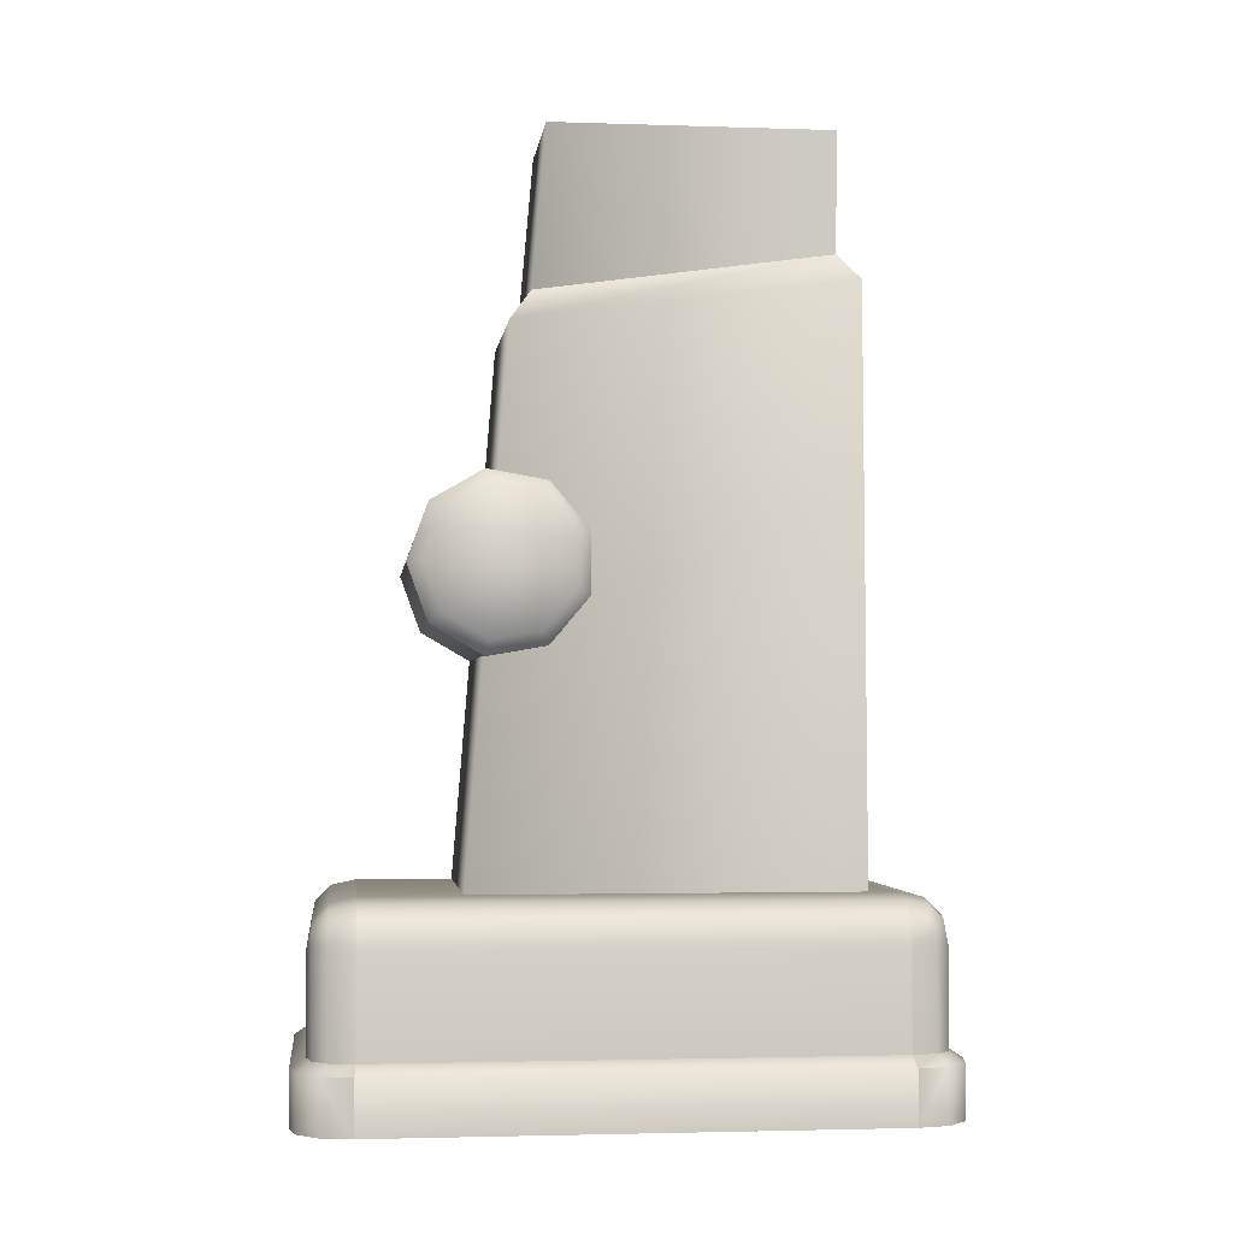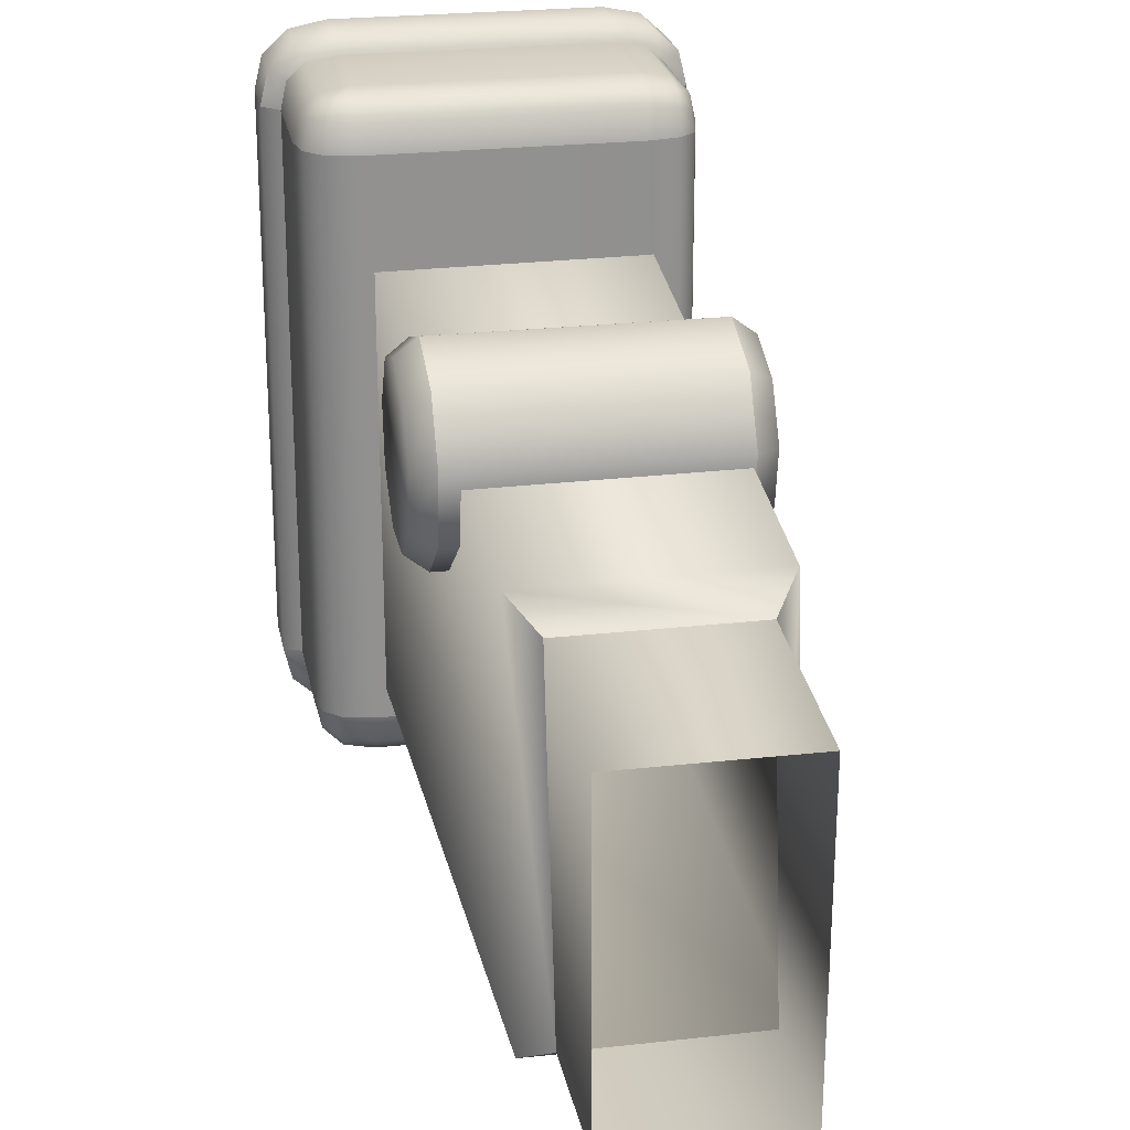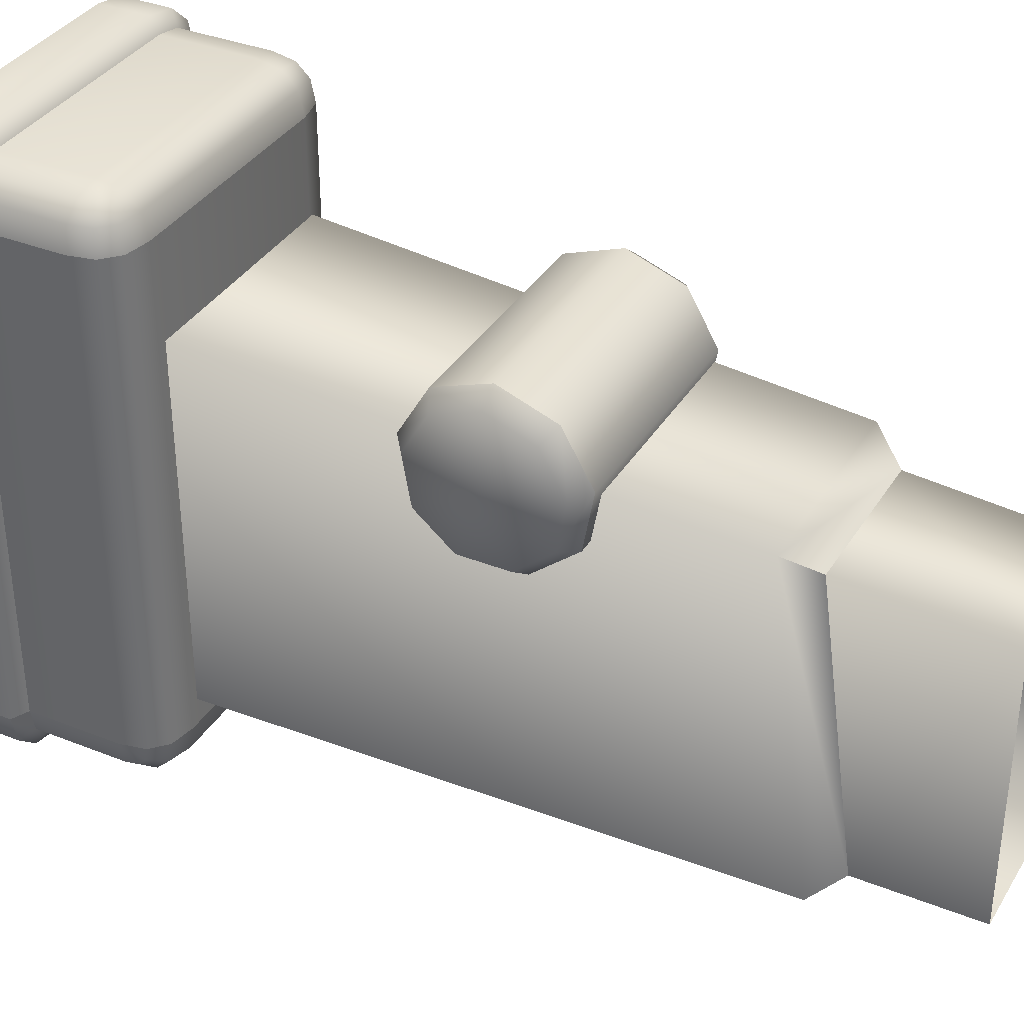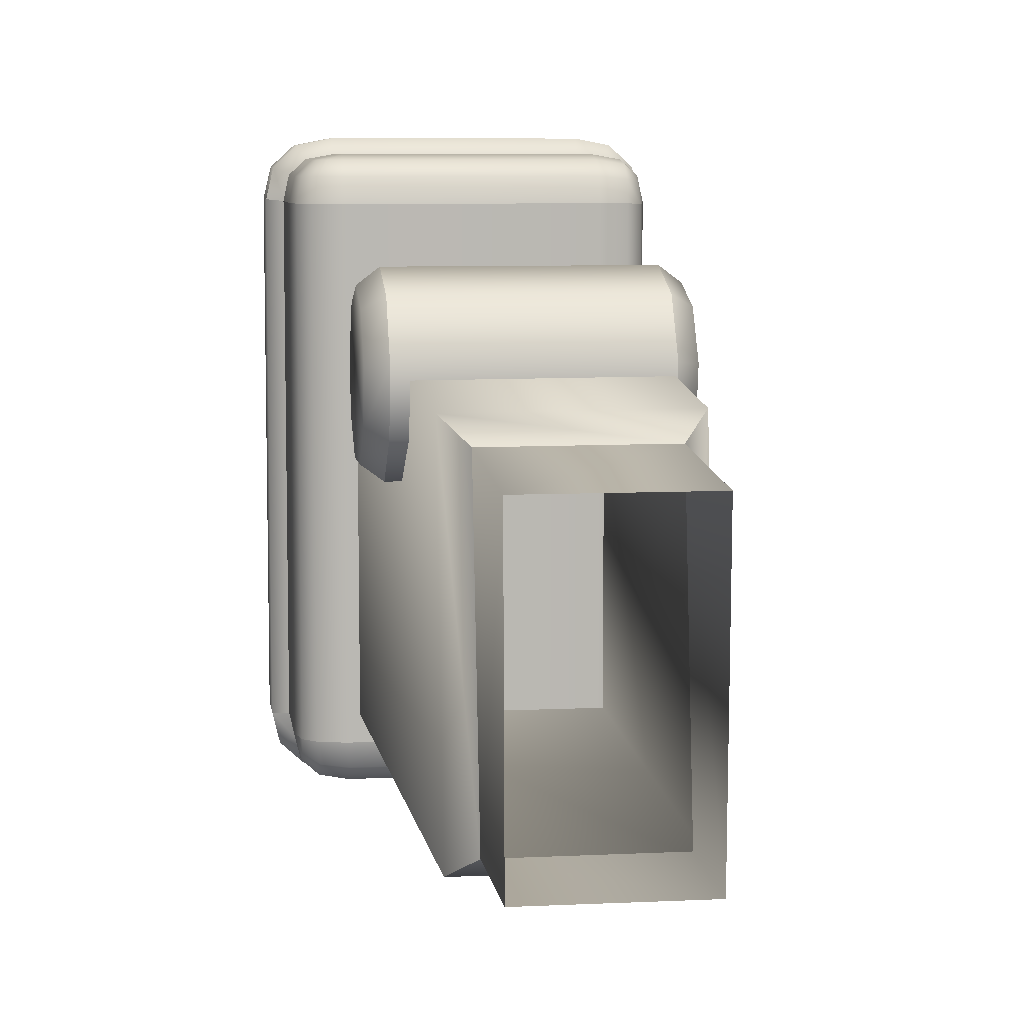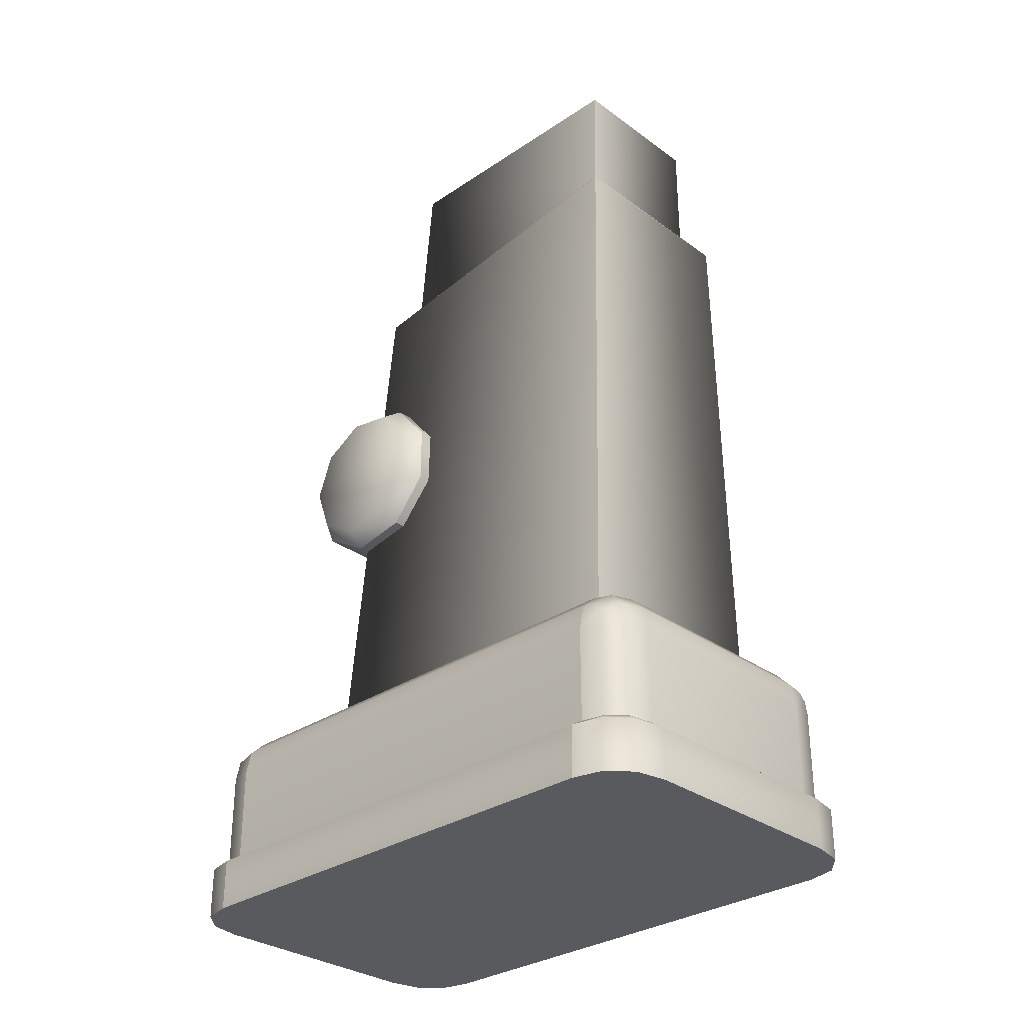
<metadata>
{"format":"obj","ext":"obj","renderer":"f3d","projection":"perspective","resolution":1024,"background":"white","views":[{"elev":-2.6,"azim":83.4,"up":"+Y"},{"elev":24.3,"azim":169.5,"up":"+Z"},{"elev":35.8,"azim":117.7,"up":"+Z"},{"elev":7.7,"azim":172.2,"up":"+Z"},{"elev":-31.0,"azim":133.9,"up":"+Y"}]}
</metadata>
<code>
g Toys_4_robot2_R_foot
v 0.03831 -0.1964 0.07787
v 0.03954 -0.1742 0.07221
v 0.03954 -0.1964 0.07221
v 0.03831 -0.1742 0.07787
v 0.03461 -0.1964 0.08126
v 0.03831 -0.1684 0.07221
v 0.03461 -0.1742 0.08126
v 0.02844 -0.1964 0.08239
v 0.03721 -0.169 0.07787
v 0.03461 -0.1649 0.07221
v 0.03392 -0.1659 0.07787
v 0.02844 -0.1637 0.07221
v 0.03392 -0.171 0.08126
v 0.02844 -0.1742 0.08239
v 0.02844 -0.1649 0.07787
v -0.02517 -0.1637 0.07221
v 0.03187 -0.169 0.08126
v 0.02844 -0.1684 0.08126
v -0.02517 -0.1742 0.08239
v -0.02517 -0.1964 0.08239
v -0.02517 -0.1649 0.07787
v -0.02517 -0.1684 0.08126
v -0.03134 -0.1742 0.08126
v -0.03134 -0.1964 0.08126
v -0.03134 -0.1659 0.07724
v -0.03134 -0.1649 0.07221
v -0.03486 -0.1687 0.07181
v -0.03134 -0.169 0.08026
v -0.03505 -0.1742 0.07787
v -0.03505 -0.1964 0.07787
v -0.03439 -0.1699 0.07631
v -0.03628 -0.1742 0.07221
v -0.03628 -0.1964 0.07221
v 0.0288 -0.2107 -0.05562
v 0.04157 -0.2107 -0.04931
v 0.03635 -0.2107 -0.0541
v 0.04323 -0.2107 -0.04239
v -0.03996 -0.2107 -0.04239
v -0.02554 -0.2107 -0.05562
v -0.03309 -0.2107 -0.0541
v -0.03831 -0.2107 -0.04931
v -0.03996 -0.2107 0.07254
v 0.04323 -0.2107 0.07254
v -0.02554 -0.2107 0.08577
v -0.03831 -0.2107 0.07947
v -0.03309 -0.2107 0.08425
v 0.0288 -0.2107 0.08577
v 0.03635 -0.2107 0.08425
v 0.04157 -0.2107 0.07947
v 0.04157 -0.1986 0.07947
v 0.03954 -0.1964 0.07221
v 0.04323 -0.1986 0.07254
v 0.03831 -0.1964 0.07787
v 0.03635 -0.1986 0.08425
v 0.03461 -0.1964 0.08126
v 0.0288 -0.1986 0.08577
v 0.02844 -0.1964 0.08239
v -0.02554 -0.1986 0.08577
v -0.02517 -0.1964 0.08239
v -0.03309 -0.1986 0.08425
v -0.03134 -0.1964 0.08126
v -0.03831 -0.1986 0.07947
v -0.03505 -0.1964 0.07787
v -0.03996 -0.1986 0.07254
v -0.03628 -0.1964 0.07221
v 0.04157 -0.2107 0.07947
v 0.04323 -0.2107 0.07254
v 0.04323 -0.1986 0.07254
v 0.03635 -0.2107 0.08425
v 0.0288 -0.2107 0.08577
v -0.02554 -0.2107 0.08577
v -0.03309 -0.2107 0.08425
v -0.03831 -0.2107 0.07947
v -0.03996 -0.2107 0.07254
v -0.03996 -0.1986 0.07254
v -0.03996 -0.1986 -0.04239
v -0.03628 -0.1964 -0.04205
v -0.03628 -0.1964 0.07221
v -0.03996 -0.1986 0.07254
v -0.03996 -0.2107 -0.04239
v -0.03996 -0.2107 0.07254
v -0.03831 -0.1986 -0.04931
v -0.03628 -0.1964 -0.04205
v -0.03996 -0.1986 -0.04239
v -0.03505 -0.1964 -0.04771
v -0.03309 -0.1986 -0.0541
v -0.03134 -0.1964 -0.05111
v -0.02554 -0.1986 -0.05562
v -0.02517 -0.1964 -0.05224
v 0.0288 -0.1986 -0.05562
v 0.02844 -0.1964 -0.05224
v 0.03635 -0.1986 -0.0541
v 0.03461 -0.1964 -0.05111
v 0.04157 -0.1986 -0.04931
v 0.03831 -0.1964 -0.04771
v 0.04323 -0.1986 -0.04239
v 0.03954 -0.1964 -0.04205
v -0.03309 -0.2107 -0.0541
v -0.03831 -0.2107 -0.04931
v -0.03996 -0.1986 -0.04239
v -0.03996 -0.2107 -0.04239
v -0.02554 -0.2107 -0.05562
v 0.0288 -0.2107 -0.05562
v 0.03635 -0.2107 -0.0541
v 0.04157 -0.2107 -0.04931
v 0.04323 -0.2107 -0.04239
v 0.04323 -0.1986 -0.04239
v 0.04323 -0.1986 0.07254
v 0.03954 -0.1964 0.07221
v 0.03954 -0.1964 -0.04205
v 0.04323 -0.1986 -0.04239
v 0.04323 -0.2107 0.07254
v 0.04323 -0.2107 -0.04239
v 0.03831 -0.1964 -0.04771
v 0.03954 -0.1964 -0.04205
v 0.03954 -0.1742 -0.04205
v 0.03831 -0.1742 -0.04771
v 0.03461 -0.1964 -0.05111
v 0.03461 -0.1742 -0.05111
v 0.02844 -0.1964 -0.05224
v 0.02844 -0.1742 -0.05224
v -0.02517 -0.1964 -0.05224
v -0.02517 -0.1742 -0.05224
v -0.03134 -0.1964 -0.05111
v 0.02844 -0.1684 -0.05111
v 0.03461 -0.169 -0.0501
v 0.03831 -0.171 -0.04708
v 0.03831 -0.169 -0.0452
v 0.03831 -0.1684 -0.04205
v 0.03461 -0.1649 -0.04205
v 0.03461 -0.1659 -0.04708
v 0.02844 -0.1637 -0.04205
v 0.02844 -0.1649 -0.04771
v -0.02517 -0.1684 -0.05111
v -0.02517 -0.1649 -0.04771
v -0.02517 -0.1637 -0.04205
v -0.0286 -0.169 -0.05111
v -0.03066 -0.1659 -0.04771
v -0.03134 -0.1649 -0.04205
v -0.03066 -0.171 -0.05111
v -0.03395 -0.169 -0.04771
v -0.03505 -0.1684 -0.04205
v -0.03134 -0.1742 -0.05111
v -0.03505 -0.1964 -0.04771
v -0.03505 -0.1742 -0.04771
v -0.03628 -0.1742 -0.04205
v -0.03628 -0.1964 -0.04205
v 0.03954 -0.1964 -0.04205
v 0.03954 -0.1964 0.07221
v 0.03954 -0.1742 0.07221
v 0.03954 -0.1742 -0.04205
v 0.03831 -0.1684 0.07221
v 0.03831 -0.1684 -0.04205
v 0.03461 -0.1649 0.07221
v 0.03461 -0.1649 -0.04205
v 0.02844 -0.1637 0.07221
v 0.02844 -0.1637 -0.04205
v -0.02517 -0.1637 0.07221
v -0.02517 -0.1637 -0.04205
v -0.03134 -0.1649 0.07221
v -0.03134 -0.1649 -0.04205
v -0.03486 -0.1687 0.07181
v -0.03505 -0.1684 -0.04205
v -0.03628 -0.1742 0.07221
v -0.03628 -0.1742 -0.04205
v -0.03628 -0.1964 0.07221
v -0.03628 -0.1964 -0.04205
v -0.02445 -0.1139 0.04573
v 0.02749 -0.1116 0.03223
v -0.02445 -0.1116 0.03223
v 0.02749 -0.1139 0.04573
v -0.02445 -0.1071 0.0576
v 0.02749 -0.1071 0.0576
v -0.02445 -0.09421 0.06229
v 0.02749 -0.09421 0.06229
v -0.02445 -0.08133 0.0576
v 0.02749 -0.08133 0.0576
v -0.02445 -0.07447 0.04573
v 0.02749 -0.07447 0.04573
v -0.02445 -0.07685 0.03223
v 0.02749 -0.07685 0.03223
v -0.02445 -0.08735 0.02342
v 0.02749 -0.08735 0.02342
v 0.02749 -0.1011 0.02342
v -0.02445 -0.1011 0.02342
v -0.02445 -0.1116 0.03223
v 0.02749 -0.1116 0.03223
v -0.01783 -0.02561 -0.03141
v 0.02294 -0.03185 -0.03594
v 0.01763 -0.02552 -0.03139
v -0.02314 -0.03168 -0.03599
v 0.02627 -0.1673 -0.03599
v -0.02641 -0.1672 -0.03602
v -0.0231 -0.04199 0.04061
v -0.01783 -0.02561 -0.03141
v -0.01772 -0.03456 0.0355
v -0.02637 -0.1674 0.05046
v 0.02641 -0.1674 0.05019
v 0.02298 -0.04196 0.04038
v -0.01772 -0.03456 0.0355
v 0.0178 -0.03476 0.03536
v 0.02294 -0.03185 -0.03594
v 0.02627 -0.1673 -0.03599
v 0.01763 -0.02552 -0.03139
v 0.0178 -0.03476 0.03536
v -0.01737 0.001972 -0.03175
v 0.01763 -0.02552 -0.03139
v 0.01733 0.001987 -0.03171
v -0.01783 -0.02561 -0.03141
v -0.01772 -0.03456 0.0355
v -0.01774 0.002097 0.03224
v 0.01754 0.001933 0.0322
v 0.0178 -0.03476 0.03536
v 0.01763 -0.02552 -0.03139
v 0.01733 0.001987 -0.03171
v -0.02445 -0.1011 0.02342
v -0.02884 -0.08849 0.02654
v -0.02884 -0.09992 0.02654
v -0.02884 -0.09486 0.04276
v -0.02884 -0.07973 0.03389
v -0.02445 -0.08735 0.02342
v -0.02445 -0.1116 0.03223
v -0.02445 -0.07685 0.03223
v -0.02884 -0.1087 0.03389
v -0.02445 -0.1139 0.04573
v -0.02884 -0.07775 0.04515
v -0.02445 -0.07447 0.04573
v -0.02884 -0.1107 0.04515
v -0.02445 -0.1071 0.0576
v -0.02884 -0.08346 0.05505
v -0.02445 -0.08133 0.0576
v -0.02884 -0.1049 0.05505
v -0.02445 -0.09421 0.06229
v -0.02884 -0.09421 0.05896
v 0.03188 -0.1087 0.03389
v 0.02749 -0.1011 0.02342
v 0.02749 -0.1116 0.03223
v 0.03188 -0.09992 0.02654
v 0.03188 -0.0949 0.04115
v 0.03188 -0.1107 0.04515
v 0.02749 -0.08735 0.02342
v 0.02749 -0.1139 0.04573
v 0.03188 -0.08849 0.02654
v 0.02749 -0.07685 0.03223
v 0.03188 -0.1049 0.05505
v 0.02749 -0.1071 0.0576
v 0.03188 -0.07973 0.03389
v 0.02749 -0.07447 0.04573
v 0.03188 -0.09421 0.05896
v 0.02749 -0.09421 0.06229
v 0.03188 -0.07775 0.04515
v 0.02749 -0.08133 0.0576
v 0.03188 -0.08346 0.05505
g Toys_4_robot2_R_foot_0
f 3 2 1
f 2 4 1
f 1 4 5
f 2 6 4
f 4 7 5
f 5 7 8
f 6 9 4
f 4 9 7
f 6 10 9
f 10 11 9
f 10 12 11
f 9 13 7
f 9 11 13
f 7 14 8
f 13 14 7
f 12 15 11
f 15 12 16
f 11 17 13
f 17 14 13
f 11 15 17
f 15 18 17
f 18 14 17
f 14 19 8
f 19 20 8
f 21 15 16
f 18 15 21
f 14 18 22
f 19 14 22
f 22 18 21
f 19 23 20
f 19 22 23
f 23 24 20
f 21 16 25
f 16 26 25
f 25 26 27
f 22 21 28
f 22 28 23
f 21 25 28
f 23 29 24
f 23 28 29
f 29 30 24
f 27 31 25
f 28 25 31
f 28 31 29
f 27 32 31
f 31 32 29
f 29 32 30
f 32 33 30
f 36 35 34
f 35 37 34
f 34 37 38
f 39 34 38
f 40 39 38
f 41 40 38
f 38 37 42
f 37 43 42
f 44 42 43
f 45 42 44
f 46 45 44
f 47 44 43
f 48 47 43
f 49 48 43
f 52 51 50
f 51 53 50
f 50 53 54
f 53 55 54
f 54 55 56
f 55 57 56
f 56 57 58
f 57 59 58
f 58 59 60
f 59 61 60
f 60 61 62
f 61 63 62
f 62 63 64
f 63 65 64
f 66 50 54
f 66 67 50
f 67 68 50
f 69 66 54
f 69 54 56
f 70 69 56
f 71 70 56
f 58 71 56
f 72 71 58
f 60 72 58
f 73 72 60
f 62 73 60
f 74 73 62
f 75 74 62
f 78 77 76
f 79 78 76
f 76 80 79
f 80 81 79
f 84 83 82
f 83 85 82
f 82 85 86
f 85 87 86
f 86 87 88
f 87 89 88
f 88 89 90
f 89 91 90
f 90 91 92
f 91 93 92
f 92 93 94
f 93 95 94
f 94 95 96
f 95 97 96
f 86 98 82
f 98 99 82
f 82 99 100
f 99 101 100
f 102 98 86
f 88 102 86
f 103 102 88
f 90 103 88
f 104 103 90
f 92 104 90
f 105 104 92
f 94 105 92
f 106 105 94
f 107 106 94
f 110 109 108
f 111 110 108
f 108 112 111
f 112 113 111
f 116 115 114
f 117 116 114
f 117 114 118
f 119 117 118
f 119 118 120
f 121 119 120
f 121 120 122
f 123 121 122
f 123 122 124
f 121 125 119
f 121 123 125
f 119 126 117
f 125 126 119
f 127 116 117
f 126 127 117
f 128 116 127
f 129 116 128
f 130 129 128
f 131 128 127
f 131 130 128
f 126 131 127
f 132 130 131
f 133 131 126
f 125 133 126
f 133 132 131
f 125 134 133
f 123 134 125
f 133 135 132
f 134 135 133
f 135 136 132
f 135 134 137
f 134 123 137
f 136 135 138
f 138 135 137
f 139 136 138
f 137 123 140
f 138 137 140
f 139 138 141
f 141 138 140
f 142 139 141
f 140 123 143
f 141 140 143
f 143 123 124
f 143 124 144
f 142 141 145
f 145 141 143
f 145 143 144
f 146 142 145
f 145 144 147
f 146 145 147
f 150 149 148
f 151 150 148
f 150 151 152
f 151 153 152
f 152 153 154
f 153 155 154
f 154 155 156
f 155 157 156
f 158 156 157
f 159 158 157
f 160 158 159
f 161 160 159
f 162 160 161
f 163 162 161
f 164 162 163
f 165 164 163
f 164 165 166
f 165 167 166
f 170 169 168
f 169 171 168
f 168 171 172
f 171 173 172
f 172 173 174
f 173 175 174
f 174 175 176
f 175 177 176
f 176 177 178
f 177 179 178
f 178 179 180
f 179 181 180
f 180 181 182
f 181 183 182
f 182 183 184
f 185 182 184
f 185 184 186
f 184 187 186
f 190 189 188
f 189 191 188
f 191 189 192
f 193 191 192
f 191 193 194
f 191 194 195
f 194 196 195
f 193 197 194
f 197 198 194
f 198 199 194
f 194 199 200
f 199 201 200
f 202 199 198
f 203 202 198
f 199 202 204
f 205 199 204
f 208 207 206
f 207 209 206
f 209 210 206
f 210 211 206
f 211 210 212
f 210 213 212
f 212 213 214
f 215 212 214
f 218 217 216
f 217 218 219
f 220 217 219
f 217 221 216
f 217 220 221
f 218 216 222
f 220 223 221
f 224 218 222
f 218 224 219
f 224 222 225
f 220 226 223
f 226 220 219
f 226 227 223
f 228 224 225
f 224 228 219
f 228 225 229
f 226 230 227
f 230 226 219
f 230 231 227
f 232 228 229
f 228 232 219
f 232 229 233
f 230 234 231
f 234 230 219
f 234 233 231
f 232 234 219
f 234 232 233
f 237 236 235
f 236 238 235
f 239 235 238
f 240 235 239
f 237 235 240
f 236 241 238
f 242 237 240
f 241 243 238
f 238 243 239
f 241 244 243
f 242 240 245
f 245 240 239
f 246 242 245
f 244 247 243
f 243 247 239
f 244 248 247
f 246 245 249
f 249 245 239
f 250 246 249
f 248 251 247
f 247 251 239
f 248 252 251
f 253 249 239
f 250 249 253
f 251 253 239
f 252 250 253
f 252 253 251

</code>
